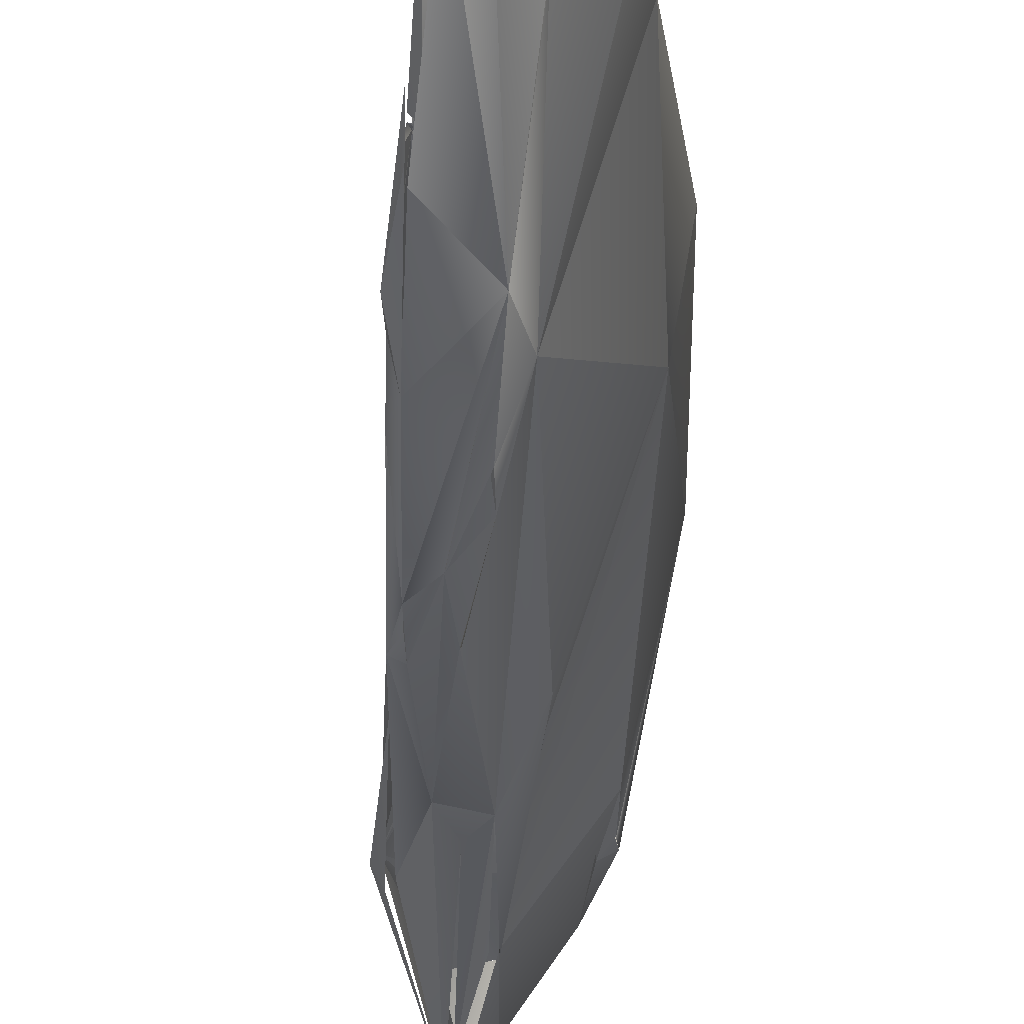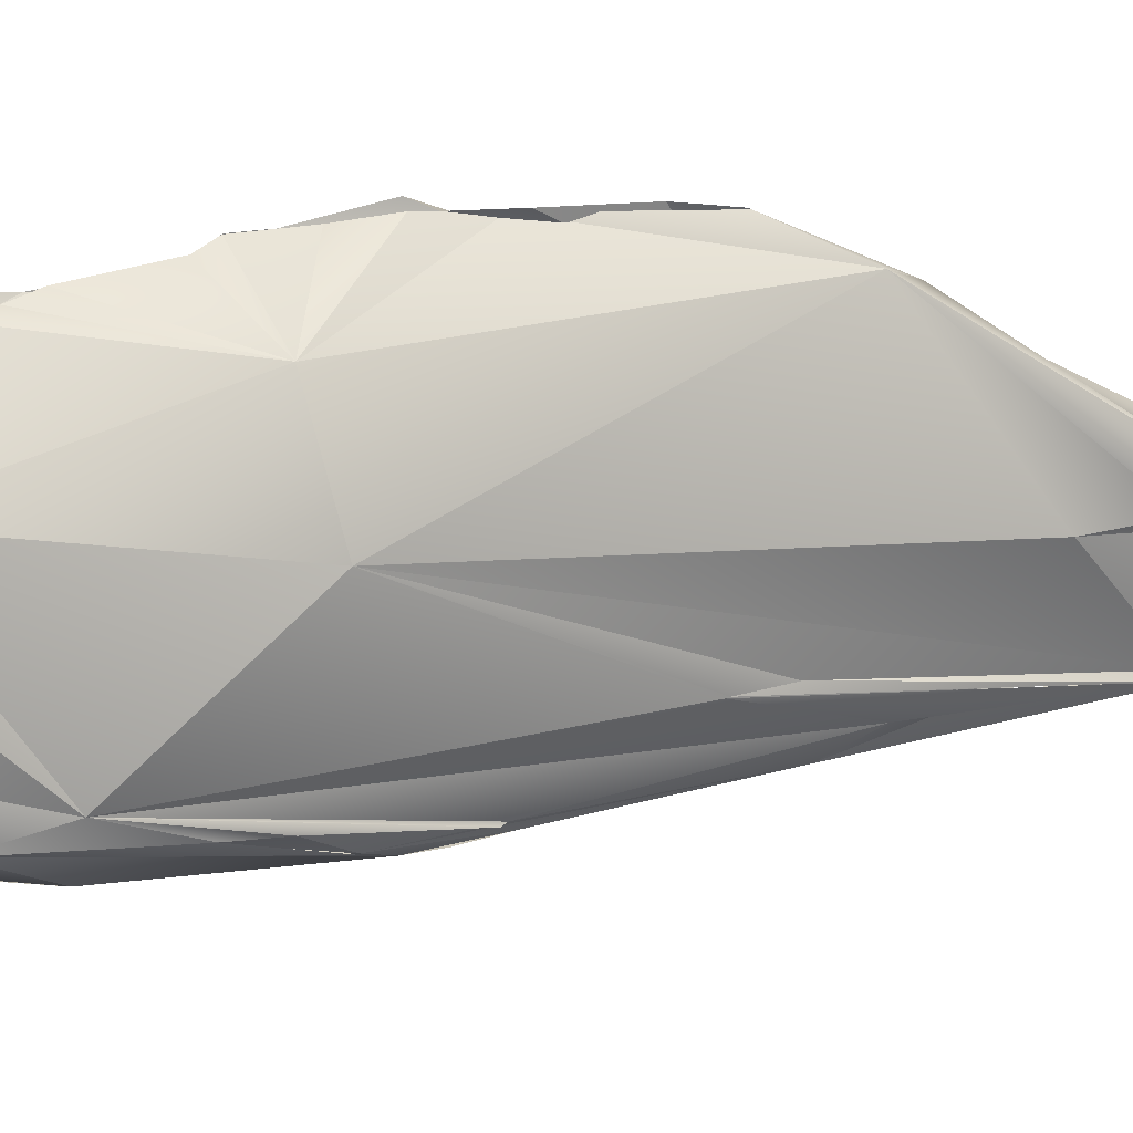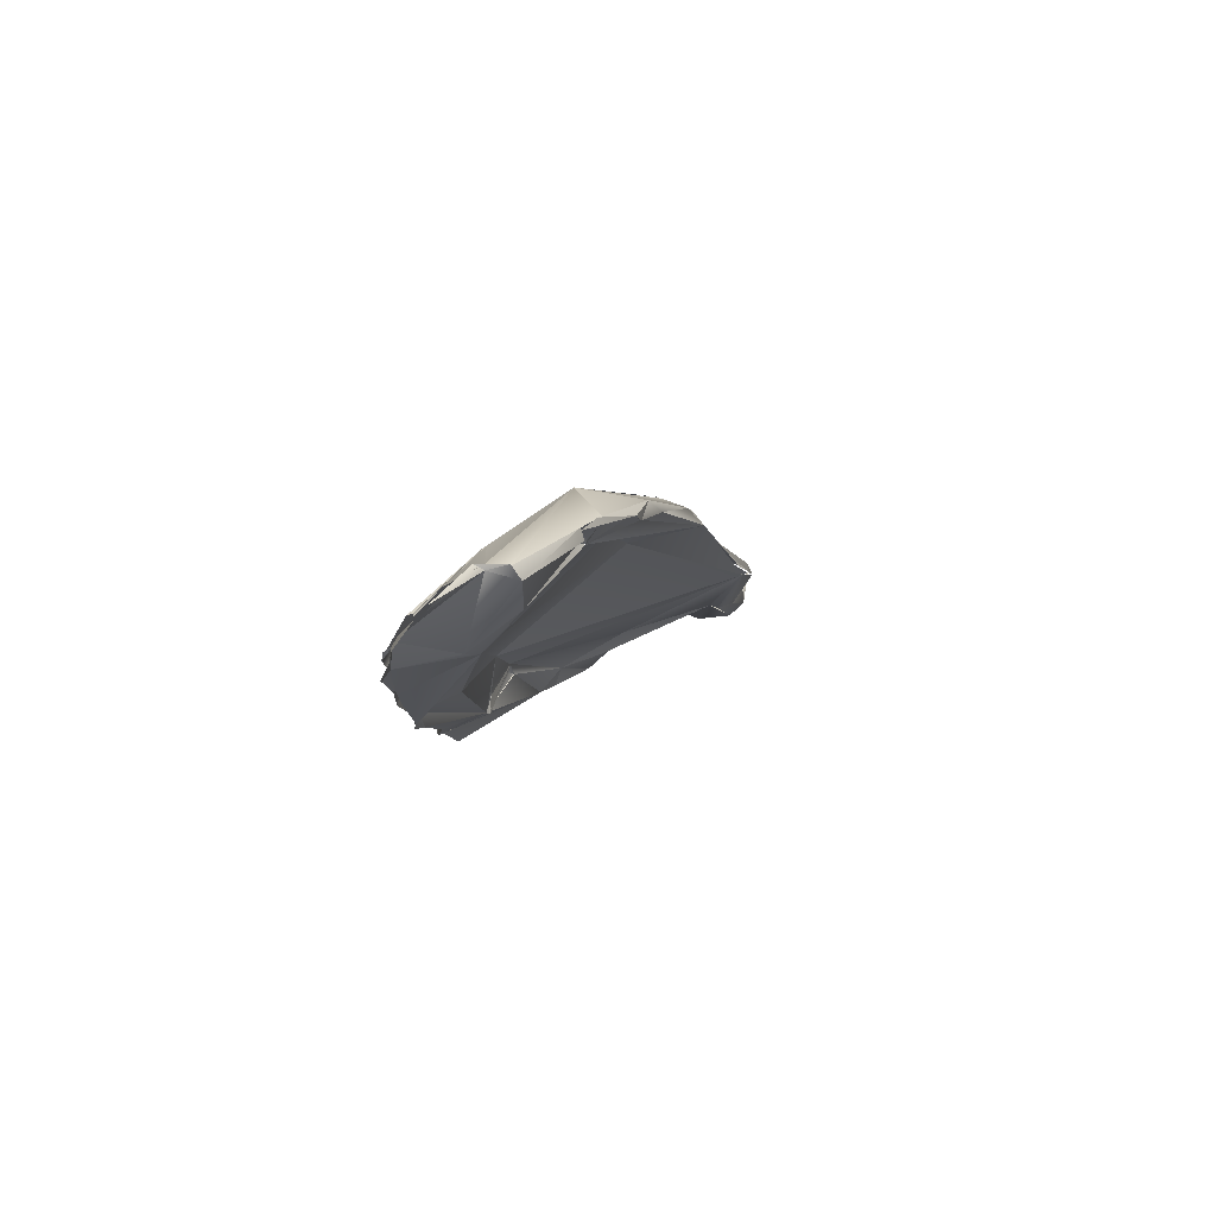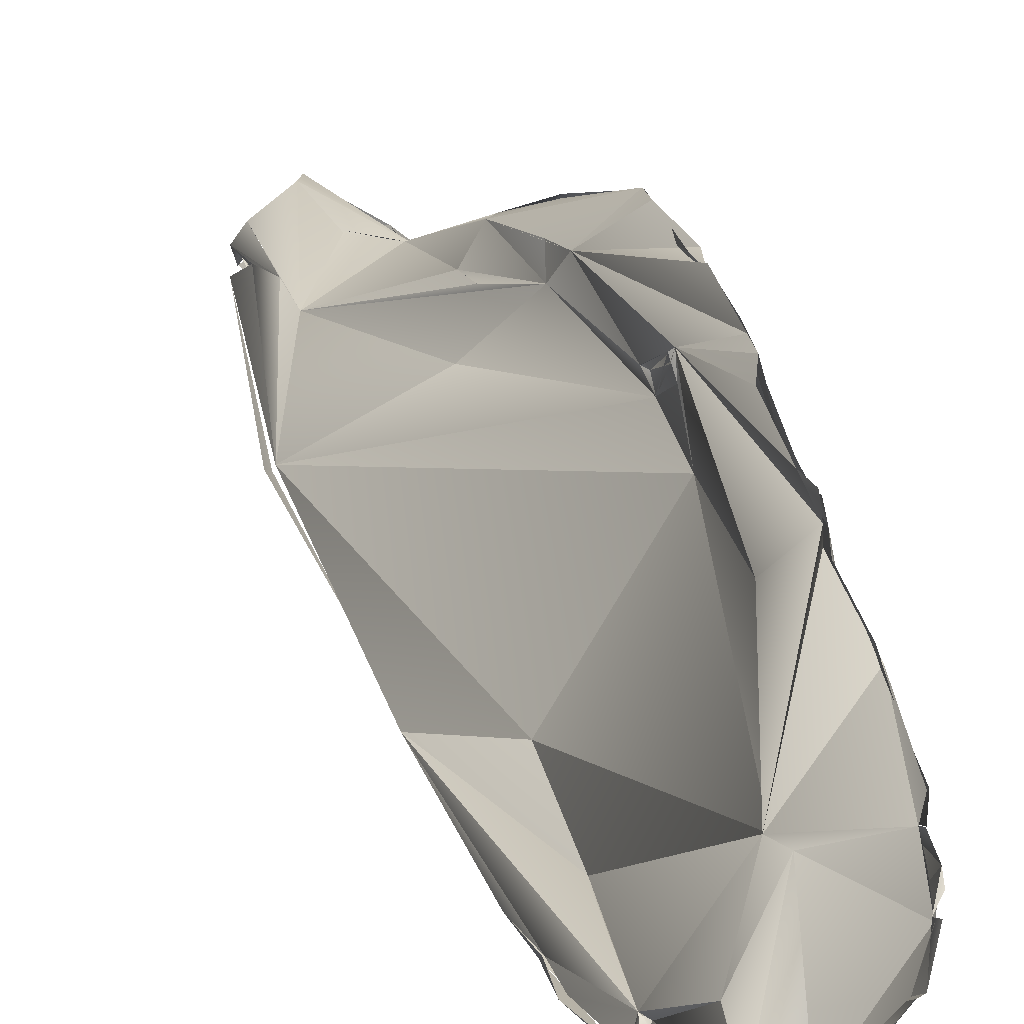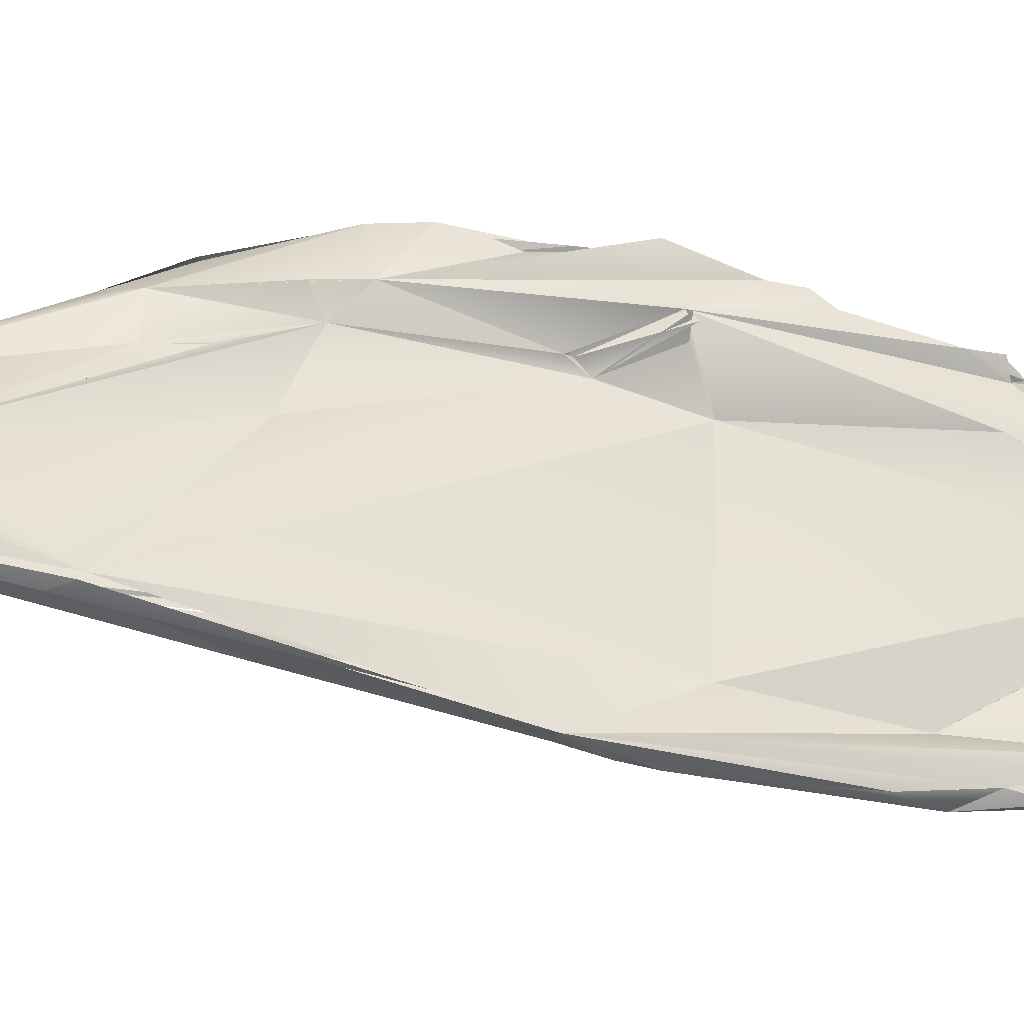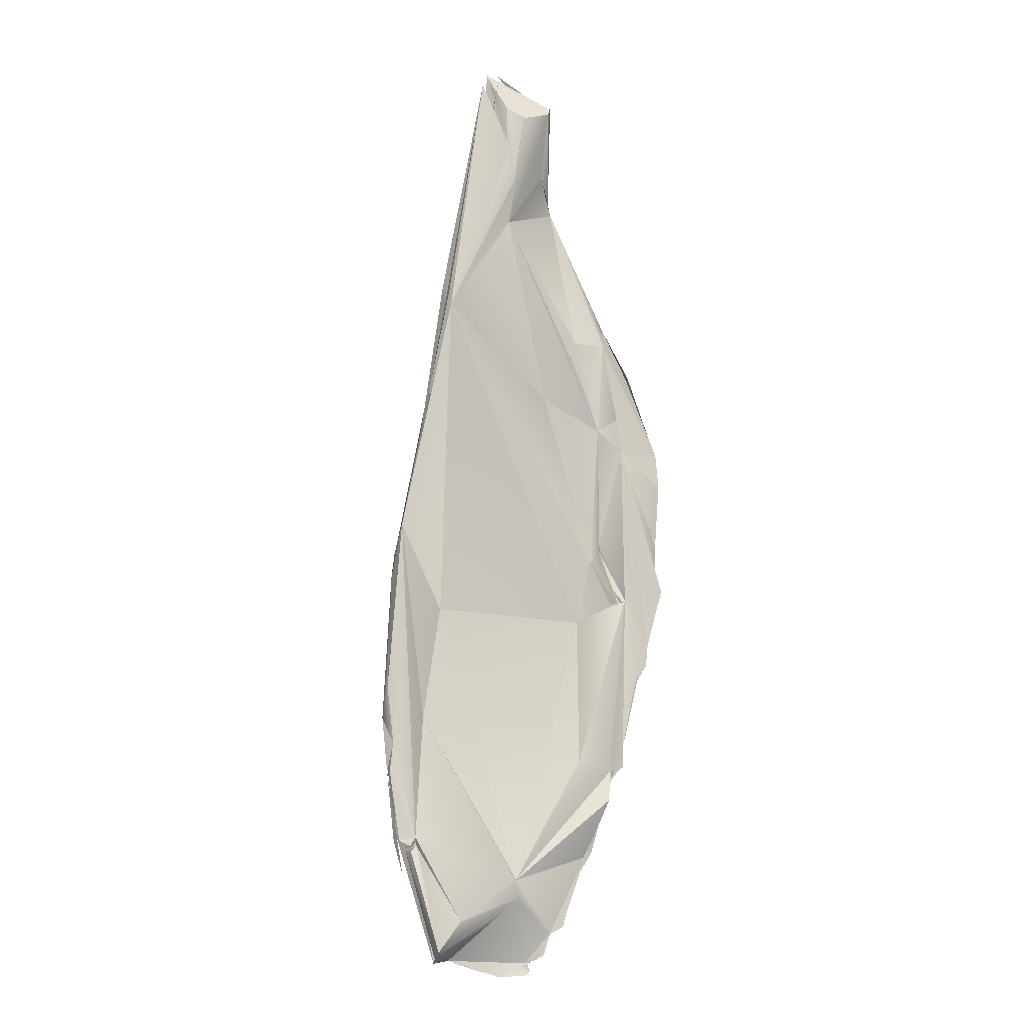
<metadata>
{"format":"obj","ext":"obj","renderer":"f3d","projection":"perspective","resolution":1024,"background":"white","views":[{"elev":-46.2,"azim":-162.8,"up":"+Y"},{"elev":-14.2,"azim":-91.3,"up":"+Y"},{"elev":-75.3,"azim":-18.9,"up":"+Z"},{"elev":15.8,"azim":-178.8,"up":"+Y"},{"elev":-0.3,"azim":92.6,"up":"+Y"},{"elev":-27.2,"azim":106.9,"up":"+Z"}]}
</metadata>
<code>
o FJ627_BP2503_FMA37401_Opponens_digiti_minimi_of_left_hand
v 230.4 -125.2 772.4
v 230.9 -124.7 774.2
v 230.9 -123.9 776.2
v 227.6 -130.4 759.4
v 228 -129.3 760.6
v 228 -129.3 760.7
v 228 -129.3 760.8
v 228.1 -129.2 761.2
v 227.9 -132.6 762.8
v 228.8 -128.3 763.4
v 229 -128 763.3
v 228.8 -127.9 764.5
v 229.4 -128.6 771.9
v 228.9 -127.4 765.1
v 229 -127.5 765.7
v 229.1 -127.5 765
v 228.9 -127.5 764.6
v 229 -127.4 764.5
v 228.9 -128 765
v 229.2 -126.9 766.7
v 229.2 -127.2 766.1
v 229.4 -127.1 766.1
v 229.2 -126.7 766.8
v 230.2 -126.1 769.5
v 229.9 -126 769.6
v 230.2 -126 769.5
v 230.1 -125.5 770.3
v 230.4 -125 772.2
v 230.3 -125.3 771.4
v 232.1 -126.2 773.3
v 231.1 -124.3 774.1
v 230.8 -124.4 774.2
v 234.4 -125.5 781.2
v 231.5 -124.5 776.3
v 231.2 -124.5 776.9
v 232.4 -123.9 779.8
v 232.5 -124.1 781.7
v 232.6 -124.3 781.4
v 233.1 -125.2 784.7
v 232.6 -124 781.7
v 227.3 -133.1 755.1
v 227 -132.7 755.7
v 227.2 -133.2 755.4
v 226.9 -132.7 755.7
v 227.1 -133.2 754.8
v 227.2 -133.5 755.3
v 227 -132.3 755.9
v 227.2 -131.9 756.9
v 227 -132.2 755.8
v 227.1 -132.3 755.9
v 227 -132.2 755.8
v 227 -132.7 755.7
v 227 -132.6 755.7
v 227.1 -131.2 757.2
v 227.2 -131.8 756.9
v 226.9 -132.3 756
v 227.3 -131.8 756.9
v 227.5 -133 760.3
v 227.7 -130.8 759
v 230.5 -132.7 773.1
v 228.3 -130 760.6
v 230.3 -129.3 765.2
v 231.4 -129 772.7
v 231.9 -126.1 773.5
v 231.8 -127 773.4
v 232.3 -127.9 775.8
v 232.4 -127.4 776.3
v 232.6 -127.2 776.4
v 232.7 -127.3 776.6
v 232.7 -127.3 776.5
v 235 -126.6 782.4
v 234.7 -125 785.7
v 227.5 -134.7 754.8
v 227.8 -135.1 754.8
v 229.1 -136.7 758.7
v 227.2 -133.9 754.8
v 227.3 -134.5 754.8
v 227.6 -134.5 754.7
v 227.5 -134.6 754.7
v 229.7 -132.9 758.2
v 230.1 -132.8 759
v 237.4 -129 783.5
v 236.3 -130.5 789.2
v 236.8 -127.2 785
v 237.5 -128.9 793.2
v 236.7 -125.9 786.7
v 236.4 -125.9 788
v 228.2 -135.8 755.2
v 228.9 -136.9 755.5
v 229.2 -136.8 759
v 229.3 -137 755.4
v 232 -137.8 767.5
v 230.3 -132.8 759
v 235.8 -134.3 781.3
v 236.5 -133.8 783
v 237.2 -129.7 791.8
v 242 -129.6 792.2
v 236.8 -127.3 785.1
v 237.2 -129.7 791.8
v 237.4 -127.2 786.8
v 239.2 -128.1 794.3
v 239 -128.3 794.9
v 229.4 -136.8 755.3
v 230.1 -137.4 755
v 230.7 -136.9 755.4
v 230.1 -137.3 755.2
v 231.8 -138.7 764.8
v 231.2 -135.5 756.8
v 235.2 -135.6 772.8
v 240.6 -132.5 792.2
v 242.4 -132.8 787.3
v 238 -129.8 792.6
v 239.7 -128.2 796.9
v 241 -128.1 795.5
v 240.6 -127.9 797.5
v 230.2 -137.3 755
v 233 -138.7 761.6
v 230.7 -136.9 755.4
v 232.8 -137.6 761
v 232.6 -137.8 760.3
v 232.5 -137.8 760.9
v 232.6 -138 760.7
v 232.1 -137.9 760.8
v 232.7 -137.8 761
v 232.3 -138 760.6
v 232.5 -137.9 760.5
v 232.4 -137.4 760.7
v 232.5 -137.6 760.6
v 232.4 -137.2 761.1
v 232.6 -138.1 760.6
v 232.3 -138 761
v 232.3 -138.3 760.5
v 233 -138.4 760.9
v 233.8 -136.9 767.3
v 233.9 -136.9 767.4
v 233.9 -138 770.2
v 234.3 -137.8 771.9
v 240.6 -132.8 792.2
v 241 -128 795.5
v 242.4 -127.1 799.3
v 243.1 -129 800
v 242.5 -127.2 798.7
v 242.5 -127.2 798.7
v 234.5 -138.6 764.1
v 234.8 -138.2 765.6
v 234.8 -138.2 765.6
v 235 -138.8 767
v 235.8 -138.2 768.4
v 238.5 -136.7 776.5
v 236 -137.9 773.2
v 236 -137.8 773.2
v 236.7 -137 776.5
v 238.5 -134.3 785.2
v 239.8 -133.8 786.4
v 242.7 -129.2 794.3
v 243.7 -129.2 796.4
v 243.9 -128.2 797.6
v 244.1 -129.7 800.8
v 237.3 -137.6 774
v 238.1 -136.9 776.7
v 239.7 -135 783.4
v 242.2 -133 788.1
v 242.7 -132.9 787.4
v 244.5 -130.2 800.6
v 244.5 -129.5 800.2
v 244.5 -130.2 800.6
v 244.5 -129 798.1
v 227.8 -129.7 760.7
v 228 -129.3 760.8
v 227.9 -129.5 760.6
v 228.7 -128.4 763.2
v 228.7 -128.4 763.3
v 228.7 -128.1 763.5
v 228.9 -127.1 764.8
v 229 -127.2 765.1
v 229 -127.2 765.1
v 229.1 -127.7 764.9
v 229.1 -127.4 765
v 229.4 -126.9 766.6
v 229.2 -127.2 766.1
v 229.3 -126.9 766.5
v 229.2 -126.8 766.7
v 230 -125.8 769.6
v 230 -126.2 768.9
v 230 -126 769.6
v 230.1 -125.5 770.3
v 230.1 -125.5 770.3
v 230.1 -125.2 771.2
v 232 -126.5 773.1
v 231.1 -124.6 774.9
v 231.3 -124.3 776.4
v 231.5 -124.4 777
v 231.7 -124.6 777.2
v 227 -133 755
v 227.1 -133 754.8
v 227.1 -133 754.8
v 227 -132.6 755.5
v 227 -132.6 755.5
v 227.1 -133.3 755.4
v 227.1 -133 756
v 227.1 -132.8 755.8
v 227 -132.6 755.7
v 227 -132.4 755.9
v 226.9 -132.5 755.9
v 227.3 -132.2 755.7
v 227 -132.6 755.7
v 227.2 -132.7 755.5
v 227.2 -131.8 756.9
v 227.3 -131.8 756.9
v 227.2 -131.2 757.2
v 227.2 -131.2 757.2
v 232.3 -127.9 775.8
v 232.3 -127.9 775.8
v 234.7 -125.1 785.6
v 227.2 -133.9 754.8
v 227.5 -134.4 754.9
v 227.6 -134 755.2
v 235.1 -125.6 782.9
v 236.5 -130 788
v 239 -128.3 794.9
v 229.4 -136.8 755.3
v 235.9 -134.3 781.4
v 235.9 -134.3 781.4
v 232.3 -138.4 759.2
v 232.9 -138.7 760.9
v 232.3 -137.8 761
v 232.2 -138.1 760.7
v 232.2 -137.7 759.9
v 232.6 -137.7 761.1
v 232.4 -138.3 760.2
v 232.3 -138.2 760.7
v 232.5 -137.9 760.1
v 232.3 -138.4 760.8
v 232.7 -137.8 760.6
v 233.9 -138 769.9
v 242.2 -127.3 799
v 242.3 -127.3 799.3
v 234.3 -138.5 764.2
v 236.6 -137.1 776.3
v 238.5 -134.3 785.2
v 239.8 -133.8 786.4
v 241 -132.3 792.5
v 237.6 -137.4 775.2
v 239.5 -135.6 779.6
v 242.5 -133.2 788.3
v 244.6 -130.1 800.3
v 244.7 -130.3 799.8
v 244.7 -130.3 799.8
v 244.7 -130.3 799.8
v 244.7 -130.3 799.8
v 244.1 -130.1 800.3
v 244.7 -130.3 799.8
v 228.6 -127.6 764.1
v 227.8 -130.2 759.3
v 228.2 -129.1 761.4
f 1 13 2
f 4 9 7
f 7 9 10
f 60 13 9
f 93 11 19
f 9 13 12
f 9 12 10
f 12 15 14
f 13 15 12
f 22 19 175
f 15 13 179
f 13 25 179
f 22 24 64
f 13 27 25
f 24 187 64
f 64 187 29
f 27 13 1
f 64 29 33
f 29 31 33
f 13 34 2
f 190 33 31
f 33 190 35
f 33 35 36
f 34 39 37
f 39 34 13
f 33 36 40
f 39 72 37
f 56 44 43
f 43 194 77
f 43 77 56
f 207 205 57
f 58 54 208
f 58 55 56
f 199 207 57
f 54 58 4
f 4 58 9
f 57 211 168
f 93 57 168
f 93 168 11
f 19 62 93
f 81 62 63
f 64 19 22
f 62 19 64
f 62 64 63
f 39 13 60
f 64 30 65
f 64 65 63
f 65 30 212
f 63 65 213
f 66 189 67
f 189 64 67
f 67 64 68
f 68 64 70
f 67 68 69
f 66 67 70
f 71 66 70
f 64 33 70
f 33 71 70
f 218 71 33
f 85 72 39
f 40 214 86
f 214 87 86
f 73 79 88
f 75 73 88
f 90 75 88
f 78 195 199
f 103 78 199
f 75 56 77
f 73 75 77
f 56 75 58
f 58 75 92
f 80 199 57
f 9 58 92
f 92 60 9
f 80 57 93
f 81 63 109
f 66 71 82
f 39 60 83
f 82 71 97
f 39 83 96
f 97 71 84
f 85 39 96
f 33 40 86
f 218 86 71
f 72 85 87
f 221 89 74
f 91 90 88
f 199 80 103
f 80 93 108
f 93 81 134
f 63 66 111
f 110 60 95
f 110 83 60
f 113 219 83
f 83 99 96
f 99 83 112
f 113 112 219
f 97 84 98
f 84 71 100
f 98 100 97
f 112 85 99
f 85 112 113
f 100 71 86
f 100 86 101
f 97 100 101
f 101 86 87
f 85 101 87
f 85 102 101
f 104 89 221
f 104 221 105
f 91 116 107
f 107 92 75
f 91 107 90
f 221 80 105
f 105 80 108
f 119 108 93
f 119 93 134
f 134 81 109
f 92 94 60
f 95 60 222
f 109 63 111
f 82 111 66
f 97 101 114
f 85 115 102
f 139 101 102
f 142 114 220
f 106 118 132
f 116 117 107
f 128 118 108
f 120 118 128
f 132 118 120
f 127 123 122
f 125 129 124
f 128 108 119
f 231 130 230
f 227 131 234
f 234 131 119
f 119 133 234
f 92 107 136
f 119 134 135
f 136 137 92
f 136 107 150
f 137 235 151
f 149 134 109
f 95 223 138
f 138 110 95
f 113 83 110
f 82 97 111
f 110 141 113
f 114 142 97
f 140 142 220
f 140 102 115
f 113 141 236
f 236 141 158
f 166 143 237
f 166 157 143
f 225 224 144
f 238 133 119
f 225 144 147
f 147 107 117
f 238 119 145
f 146 147 144
f 148 147 146
f 148 159 147
f 107 147 159
f 119 135 149
f 145 119 149
f 148 145 149
f 151 152 137
f 137 239 92
f 159 151 107
f 161 152 151
f 160 161 151
f 152 92 239
f 149 109 111
f 92 152 153
f 94 92 153
f 161 153 152
f 138 94 153
f 154 153 161
f 240 165 242
f 240 241 165
f 247 154 161
f 155 111 97
f 156 111 155
f 110 164 141
f 155 167 156
f 155 157 167
f 97 142 157
f 167 157 166
f 149 159 148
f 149 243 159
f 151 159 160
f 149 160 243
f 160 149 161
f 149 162 161
f 245 244 163
f 162 248 161
f 111 156 249
f 163 250 245
f 251 156 167
l 47 49
l 200 201
l 48 51
l 226 229
l 182 184
l 28 188
l 3 32
l 228 232
l 246 252
l 15 16
l 38 193
l 17 253
l 6 170
l 183 26
l 59 61
l 216 217
l 5 254
l 50 204
l 177 178
l 41 76
l 8 169
l 172 173
l 18 174
l 202 203
l 53 197
l 42 52
l 171 255
l 185 186
l 20 23
l 133 233
l 198 206
l 191 192
l 21 176
l 180 181
l 45 46
l 196 215
l 121 126
l 209 210

</code>
